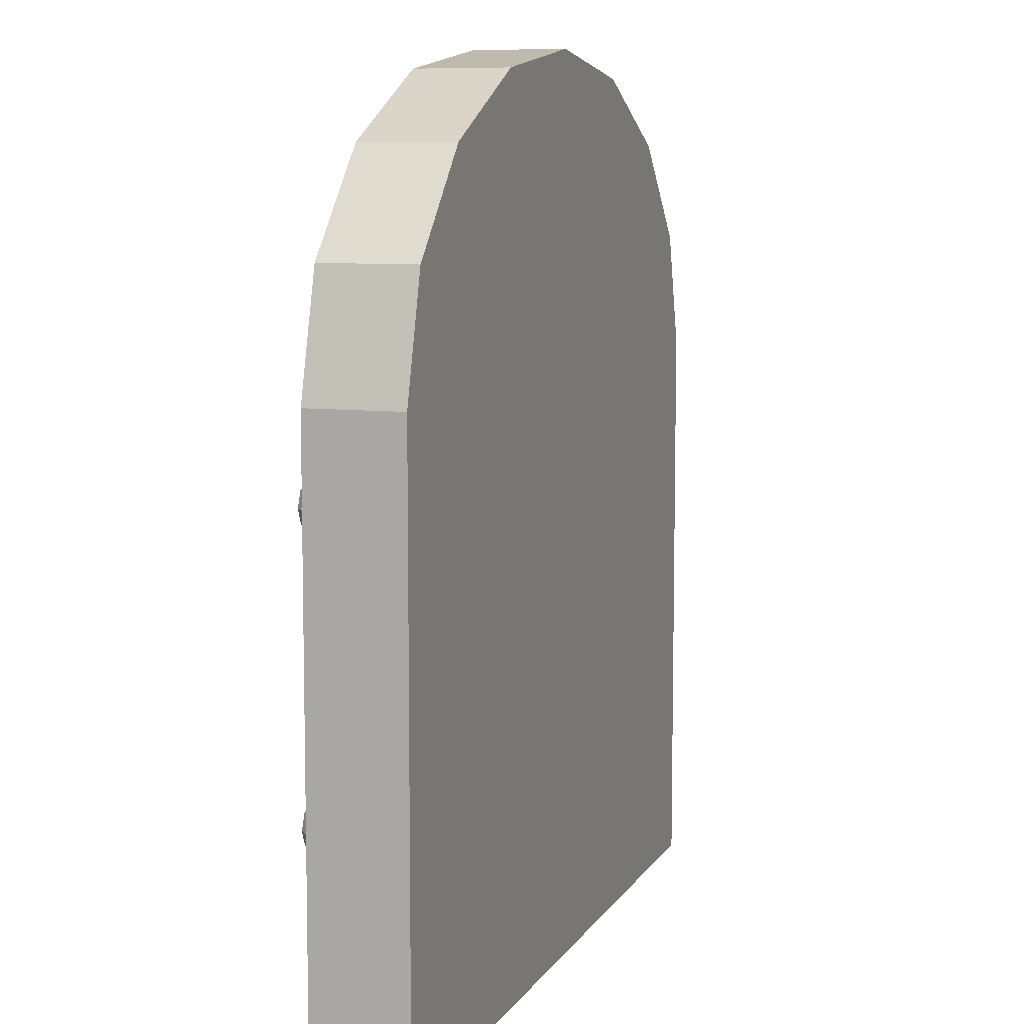
<metadata>
{"format":"obj","ext":"obj","renderer":"f3d","projection":"perspective","resolution":1024,"background":"white","views":[{"elev":8.2,"azim":-71.3,"up":"+Y"}]}
</metadata>
<code>
g Door.001
v -0.8627 -1.748 -6.738
v -0.8044 -1.748 -6.796
v -0.8044 -1.806 -6.738
v -0.4008 -0.02785 -6.738
v -0.3483 -0.0607 -6.738
v -0.4065 -0.09538 -6.796
v 0.8627 -1.748 -6.738
v 0.8044 -1.806 -6.738
v 0.8044 -1.748 -6.796
v 0.2907 0.005876 -6.738
v 0.3483 -0.0607 -6.738
v 0.29 -0.05289 -6.796
v -0.2886 -1.806 -6.738
v -0.3469 -1.748 -6.738
v -0.2887 -1.748 -6.796
v 0.4051 -1.806 -6.738
v 0.3469 -1.748 -6.738
v 0.4052 -1.748 -6.796
v 0.4008 -0.02785 -6.738
v 0.4065 -0.09538 -6.796
v 0.3483 -0.0607 -6.738
v 0.2886 -1.806 -6.738
v 0.2887 -1.748 -6.796
v 0.3469 -1.748 -6.738
v -0.2907 0.005876 -6.738
v -0.29 -0.05289 -6.796
v -0.3483 -0.0607 -6.738
v -0.4051 -1.806 -6.738
v -0.4052 -1.748 -6.796
v -0.3469 -1.748 -6.738
v -0.8627 -1.748 -6.738
v -0.8044 -1.806 -6.738
v -0.8044 -1.748 -6.68
v -0.4008 -0.02785 -6.738
v -0.4065 -0.09538 -6.68
v -0.3483 -0.0607 -6.738
v 0.8627 -1.748 -6.738
v 0.8044 -1.748 -6.68
v 0.8044 -1.806 -6.738
v -0.2907 0.005876 -6.738
v -0.3483 -0.0607 -6.738
v -0.29 -0.05289 -6.68
v 0.2907 0.005876 -6.738
v 0.29 -0.05289 -6.68
v 0.3483 -0.0607 -6.738
v 0.4008 -0.02785 -6.738
v 0.3483 -0.0607 -6.738
v 0.4065 -0.09538 -6.68
v 0.4051 -1.806 -6.738
v 0.4052 -1.748 -6.68
v 0.3469 -1.748 -6.738
v -0.4051 -1.806 -6.738
v -0.3469 -1.748 -6.738
v -0.4052 -1.748 -6.68
v -0.2886 -1.806 -6.738
v -0.2887 -1.748 -6.68
v -0.3469 -1.748 -6.738
v 0.2886 -1.806 -6.738
v 0.3469 -1.748 -6.738
v 0.2887 -1.748 -6.68
v 0.9156 -1.396 -6.793
v 0.9156 -1.396 -6.817
v 0.8957 -1.444 -6.817
v 0.8957 -1.444 -6.793
v 0.9998 -1.407 -6.832
v 1.015 -1.444 -6.832
v 0.9998 -1.48 -6.832
v 0.9636 -1.392 -6.832
v 0.9636 -1.495 -6.832
v 0.9273 -1.407 -6.832
v 0.9273 -1.48 -6.832
v 0.9123 -1.444 -6.832
v 0.8957 -1.444 -6.793
v 0.8957 -1.444 -6.817
v 0.9156 -1.492 -6.817
v 0.9156 -1.492 -6.793
v 1.031 -1.444 -6.793
v 1.031 -1.444 -6.817
v 1.012 -1.396 -6.817
v 1.012 -1.396 -6.793
v 0.9636 -1.511 -6.793
v 0.9636 -1.511 -6.817
v 1.012 -1.492 -6.817
v 1.012 -1.492 -6.793
v 1.012 -1.396 -6.793
v 1.012 -1.396 -6.817
v 0.9636 -1.376 -6.817
v 0.9636 -1.376 -6.793
v 1.012 -1.492 -6.793
v 1.012 -1.492 -6.817
v 1.031 -1.444 -6.817
v 1.031 -1.444 -6.793
v 0.9156 -1.492 -6.793
v 0.9156 -1.492 -6.817
v 0.9636 -1.511 -6.817
v 0.9636 -1.511 -6.793
v 0.9273 -1.407 -6.832
v 0.9156 -1.396 -6.817
v 0.9636 -1.376 -6.817
v 0.9636 -1.392 -6.832
v 0.9123 -1.444 -6.832
v 0.8957 -1.444 -6.817
v 0.9156 -1.396 -6.817
v 0.9273 -1.407 -6.832
v 0.9273 -1.48 -6.832
v 0.9156 -1.492 -6.817
v 0.8957 -1.444 -6.817
v 0.9123 -1.444 -6.832
v 0.9636 -1.495 -6.832
v 0.9636 -1.511 -6.817
v 0.9156 -1.492 -6.817
v 0.9273 -1.48 -6.832
v 0.9998 -1.48 -6.832
v 1.012 -1.492 -6.817
v 0.9636 -1.511 -6.817
v 0.9636 -1.495 -6.832
v 1.015 -1.444 -6.832
v 1.031 -1.444 -6.817
v 1.012 -1.492 -6.817
v 0.9998 -1.48 -6.832
v 0.9998 -1.407 -6.832
v 1.012 -1.396 -6.817
v 1.031 -1.444 -6.817
v 1.015 -1.444 -6.832
v 0.9636 -1.392 -6.832
v 0.9636 -1.376 -6.817
v 1.012 -1.396 -6.817
v 0.9998 -1.407 -6.832
v 0.9636 -1.376 -6.793
v 0.9636 -1.376 -6.817
v 0.9156 -1.396 -6.817
v 0.9156 -1.396 -6.793
v 0.9156 -0.69 -6.793
v 0.9156 -0.69 -6.817
v 0.8957 -0.738 -6.817
v 0.8957 -0.738 -6.793
v 0.9998 -0.7018 -6.832
v 1.015 -0.738 -6.832
v 0.9998 -0.7743 -6.832
v 0.9636 -0.6868 -6.832
v 0.9636 -0.7893 -6.832
v 0.9273 -0.7018 -6.832
v 0.9273 -0.7743 -6.832
v 0.9123 -0.738 -6.832
v 0.8957 -0.738 -6.793
v 0.8957 -0.738 -6.817
v 0.9156 -0.786 -6.817
v 0.9156 -0.786 -6.793
v 1.031 -0.738 -6.793
v 1.031 -0.738 -6.817
v 1.012 -0.69 -6.817
v 1.012 -0.69 -6.793
v 0.9636 -0.8059 -6.793
v 0.9636 -0.8059 -6.817
v 1.012 -0.786 -6.817
v 1.012 -0.786 -6.793
v 1.012 -0.69 -6.793
v 1.012 -0.69 -6.817
v 0.9636 -0.6702 -6.817
v 0.9636 -0.6702 -6.793
v 1.012 -0.786 -6.793
v 1.012 -0.786 -6.817
v 1.031 -0.738 -6.817
v 1.031 -0.738 -6.793
v 0.9156 -0.786 -6.793
v 0.9156 -0.786 -6.817
v 0.9636 -0.8059 -6.817
v 0.9636 -0.8059 -6.793
v 0.9273 -0.7018 -6.832
v 0.9156 -0.69 -6.817
v 0.9636 -0.6702 -6.817
v 0.9636 -0.6868 -6.832
v 0.9123 -0.738 -6.832
v 0.8957 -0.738 -6.817
v 0.9156 -0.69 -6.817
v 0.9273 -0.7018 -6.832
v 0.9273 -0.7743 -6.832
v 0.9156 -0.786 -6.817
v 0.8957 -0.738 -6.817
v 0.9123 -0.738 -6.832
v 0.9636 -0.7893 -6.832
v 0.9636 -0.8059 -6.817
v 0.9156 -0.786 -6.817
v 0.9273 -0.7743 -6.832
v 0.9998 -0.7743 -6.832
v 1.012 -0.786 -6.817
v 0.9636 -0.8059 -6.817
v 0.9636 -0.7893 -6.832
v 1.015 -0.738 -6.832
v 1.031 -0.738 -6.817
v 1.012 -0.786 -6.817
v 0.9998 -0.7743 -6.832
v 0.9998 -0.7018 -6.832
v 1.012 -0.69 -6.817
v 1.031 -0.738 -6.817
v 1.015 -0.738 -6.832
v 0.9636 -0.6868 -6.832
v 0.9636 -0.6702 -6.817
v 1.012 -0.69 -6.817
v 0.9998 -0.7018 -6.832
v 0.9636 -0.6702 -6.793
v 0.9636 -0.6702 -6.817
v 0.9156 -0.69 -6.817
v 0.9156 -0.69 -6.793
v -0.9156 -1.396 -6.793
v -0.8957 -1.444 -6.793
v -0.8957 -1.444 -6.817
v -0.9156 -1.396 -6.817
v -0.9273 -1.407 -6.832
v -0.9123 -1.444 -6.832
v -0.9273 -1.48 -6.832
v -0.9636 -1.392 -6.832
v -0.9636 -1.495 -6.832
v -0.9998 -1.407 -6.832
v -0.9998 -1.48 -6.832
v -1.015 -1.444 -6.832
v -0.8957 -1.444 -6.793
v -0.9156 -1.492 -6.793
v -0.9156 -1.492 -6.817
v -0.8957 -1.444 -6.817
v -1.031 -1.444 -6.793
v -1.012 -1.396 -6.793
v -1.012 -1.396 -6.817
v -1.031 -1.444 -6.817
v -0.9636 -1.511 -6.793
v -1.012 -1.492 -6.793
v -1.012 -1.492 -6.817
v -0.9636 -1.511 -6.817
v -1.012 -1.396 -6.793
v -0.9636 -1.376 -6.793
v -0.9636 -1.376 -6.817
v -1.012 -1.396 -6.817
v -1.012 -1.492 -6.793
v -1.031 -1.444 -6.793
v -1.031 -1.444 -6.817
v -1.012 -1.492 -6.817
v -0.9156 -1.492 -6.793
v -0.9636 -1.511 -6.793
v -0.9636 -1.511 -6.817
v -0.9156 -1.492 -6.817
v -0.9273 -1.407 -6.832
v -0.9636 -1.392 -6.832
v -0.9636 -1.376 -6.817
v -0.9156 -1.396 -6.817
v -0.9123 -1.444 -6.832
v -0.9273 -1.407 -6.832
v -0.9156 -1.396 -6.817
v -0.8957 -1.444 -6.817
v -0.9273 -1.48 -6.832
v -0.9123 -1.444 -6.832
v -0.8957 -1.444 -6.817
v -0.9156 -1.492 -6.817
v -0.9636 -1.495 -6.832
v -0.9273 -1.48 -6.832
v -0.9156 -1.492 -6.817
v -0.9636 -1.511 -6.817
v -0.9998 -1.48 -6.832
v -0.9636 -1.495 -6.832
v -0.9636 -1.511 -6.817
v -1.012 -1.492 -6.817
v -1.015 -1.444 -6.832
v -0.9998 -1.48 -6.832
v -1.012 -1.492 -6.817
v -1.031 -1.444 -6.817
v -0.9998 -1.407 -6.832
v -1.015 -1.444 -6.832
v -1.031 -1.444 -6.817
v -1.012 -1.396 -6.817
v -0.9636 -1.392 -6.832
v -0.9998 -1.407 -6.832
v -1.012 -1.396 -6.817
v -0.9636 -1.376 -6.817
v -0.9636 -1.376 -6.793
v -0.9156 -1.396 -6.793
v -0.9156 -1.396 -6.817
v -0.9636 -1.376 -6.817
v -0.9156 -0.69 -6.793
v -0.8957 -0.738 -6.793
v -0.8957 -0.738 -6.817
v -0.9156 -0.69 -6.817
v -0.9273 -0.7018 -6.832
v -0.9123 -0.738 -6.832
v -0.9273 -0.7743 -6.832
v -0.9636 -0.6868 -6.832
v -0.9636 -0.7893 -6.832
v -0.9998 -0.7018 -6.832
v -0.9998 -0.7743 -6.832
v -1.015 -0.738 -6.832
v -0.8957 -0.738 -6.793
v -0.9156 -0.786 -6.793
v -0.9156 -0.786 -6.817
v -0.8957 -0.738 -6.817
v -1.031 -0.738 -6.793
v -1.012 -0.69 -6.793
v -1.012 -0.69 -6.817
v -1.031 -0.738 -6.817
v -0.9636 -0.8059 -6.793
v -1.012 -0.786 -6.793
v -1.012 -0.786 -6.817
v -0.9636 -0.8059 -6.817
v -1.012 -0.69 -6.793
v -0.9636 -0.6702 -6.793
v -0.9636 -0.6702 -6.817
v -1.012 -0.69 -6.817
v -1.012 -0.786 -6.793
v -1.031 -0.738 -6.793
v -1.031 -0.738 -6.817
v -1.012 -0.786 -6.817
v -0.9156 -0.786 -6.793
v -0.9636 -0.8059 -6.793
v -0.9636 -0.8059 -6.817
v -0.9156 -0.786 -6.817
v -0.9273 -0.7018 -6.832
v -0.9636 -0.6868 -6.832
v -0.9636 -0.6702 -6.817
v -0.9156 -0.69 -6.817
v -0.9123 -0.738 -6.832
v -0.9273 -0.7018 -6.832
v -0.9156 -0.69 -6.817
v -0.8957 -0.738 -6.817
v -0.9273 -0.7743 -6.832
v -0.9123 -0.738 -6.832
v -0.8957 -0.738 -6.817
v -0.9156 -0.786 -6.817
v -0.9636 -0.7893 -6.832
v -0.9273 -0.7743 -6.832
v -0.9156 -0.786 -6.817
v -0.9636 -0.8059 -6.817
v -0.9998 -0.7743 -6.832
v -0.9636 -0.7893 -6.832
v -0.9636 -0.8059 -6.817
v -1.012 -0.786 -6.817
v -1.015 -0.738 -6.832
v -0.9998 -0.7743 -6.832
v -1.012 -0.786 -6.817
v -1.031 -0.738 -6.817
v -0.9998 -0.7018 -6.832
v -1.015 -0.738 -6.832
v -1.031 -0.738 -6.817
v -1.012 -0.69 -6.817
v -0.9636 -0.6868 -6.832
v -0.9998 -0.7018 -6.832
v -1.012 -0.69 -6.817
v -0.9636 -0.6702 -6.817
v -0.9636 -0.6702 -6.793
v -0.9156 -0.69 -6.793
v -0.9156 -0.69 -6.817
v -0.9636 -0.6702 -6.817
v 0.9922 -0.2196 -6.559
v 1.074 -0.5178 -6.559
v 1.074 -2.017 -6.559
v -1.074 -2.017 -6.559
v 0.7594 0.03312 -6.559
v 0.411 0.202 -6.559
v -4.557e-07 0.2613 -6.559
v -0.411 0.202 -6.559
v -0.7594 0.03312 -6.559
v -0.9922 -0.2196 -6.559
v -1.074 -0.5178 -6.559
v 0.9922 -0.2196 -6.559
v 0.9922 -0.2196 -6.796
v 1.074 -0.5178 -6.796
v 1.074 -0.5178 -6.559
v 0.7594 0.03312 -6.559
v 0.7594 0.03312 -6.796
v 0.9922 -0.2196 -6.796
v 0.9922 -0.2196 -6.559
v 0.411 0.202 -6.559
v 0.411 0.202 -6.796
v 0.7594 0.03312 -6.796
v 0.7594 0.03312 -6.559
v -0.411 0.202 -6.559
v -0.411 0.202 -6.796
v -4.557e-07 0.2613 -6.796
v -4.557e-07 0.2613 -6.559
v -0.7594 0.03312 -6.559
v -0.7594 0.03312 -6.796
v -0.411 0.202 -6.796
v -0.411 0.202 -6.559
v -0.9922 -0.2196 -6.559
v -0.9922 -0.2196 -6.796
v -0.7594 0.03312 -6.796
v -0.7594 0.03312 -6.559
v -4.557e-07 0.2613 -6.559
v -4.557e-07 0.2613 -6.796
v 0.411 0.202 -6.796
v 0.411 0.202 -6.559
v 1.074 -0.5178 -6.559
v 1.074 -0.5178 -6.796
v 1.074 -2.017 -6.796
v 1.074 -2.017 -6.559
v 1.074 -2.017 -6.559
v 1.074 -2.017 -6.796
v -1.074 -2.017 -6.796
v -1.074 -2.017 -6.559
v -1.074 -2.017 -6.559
v -1.074 -2.017 -6.796
v -1.074 -0.5178 -6.796
v -1.074 -0.5178 -6.559
v -1.074 -0.5178 -6.559
v -1.074 -0.5178 -6.796
v -0.9922 -0.2196 -6.796
v -0.9922 -0.2196 -6.559
v 0.4052 -1.748 -6.68
v 0.8044 -1.748 -6.68
v 0.8044 -0.5541 -6.68
v 0.7496 -0.3541 -6.68
v 0.5958 -0.1871 -6.68
v 0.4065 -0.09538 -6.68
v 0.2887 -1.748 -6.68
v 0.29 -0.05289 -6.68
v -1.179e-07 -0.01103 -6.68
v -0.2887 -1.748 -6.68
v -0.29 -0.05289 -6.68
v -0.4065 -0.09538 -6.796
v -0.4052 -1.748 -6.796
v -0.8044 -1.748 -6.796
v -0.5958 -0.1871 -6.796
v -0.7496 -0.3541 -6.796
v -0.8044 -0.5541 -6.796
v 0.7496 -0.3541 -6.796
v 0.8044 -0.5541 -6.796
v 0.8044 -1.748 -6.796
v 0.4052 -1.748 -6.796
v 0.5958 -0.1871 -6.796
v 0.4065 -0.09538 -6.796
v -1.179e-07 -0.01103 -6.796
v 0.29 -0.05289 -6.796
v 0.2887 -1.748 -6.796
v -0.2887 -1.748 -6.796
v -0.29 -0.05289 -6.796
v -0.8044 -1.748 -6.68
v -0.4052 -1.748 -6.68
v -0.4065 -0.09538 -6.68
v -0.5958 -0.1871 -6.68
v -0.7496 -0.3541 -6.68
v -0.8044 -0.5541 -6.68
v -0.8044 -1.748 -6.796
v -0.8627 -1.748 -6.738
v -0.8627 -0.5463 -6.738
v -0.8044 -0.5541 -6.796
v 0.5958 -0.1871 -6.796
v 0.6311 -0.1395 -6.738
v 0.802 -0.325 -6.738
v 0.7496 -0.3541 -6.796
v -0.5958 -0.1871 -6.796
v -0.6311 -0.1395 -6.738
v -0.4008 -0.02785 -6.738
v -0.4065 -0.09538 -6.796
v 0.8044 -0.5541 -6.796
v 0.8627 -0.5463 -6.738
v 0.8627 -1.748 -6.738
v 0.8044 -1.748 -6.796
v 0.7496 -0.3541 -6.796
v 0.802 -0.325 -6.738
v 0.8627 -0.5463 -6.738
v 0.8044 -0.5541 -6.796
v -0.29 -0.05289 -6.796
v -0.2907 0.005876 -6.738
v -5.233e-07 0.04782 -6.738
v -1.179e-07 -0.01103 -6.796
v -1.179e-07 -0.01103 -6.796
v -5.233e-07 0.04782 -6.738
v 0.2907 0.005876 -6.738
v 0.29 -0.05289 -6.796
v -0.8044 -0.5541 -6.796
v -0.8627 -0.5463 -6.738
v -0.802 -0.325 -6.738
v -0.7496 -0.3541 -6.796
v 0.4065 -0.09538 -6.796
v 0.4008 -0.02785 -6.738
v 0.6311 -0.1395 -6.738
v 0.5958 -0.1871 -6.796
v -0.7496 -0.3541 -6.796
v -0.802 -0.325 -6.738
v -0.6311 -0.1395 -6.738
v -0.5958 -0.1871 -6.796
v 0.4051 -1.806 -6.738
v 0.4052 -1.748 -6.796
v 0.8044 -1.748 -6.796
v 0.8044 -1.806 -6.738
v -0.8044 -1.806 -6.738
v -0.8044 -1.748 -6.796
v -0.4052 -1.748 -6.796
v -0.4051 -1.806 -6.738
v -0.2886 -1.806 -6.738
v -0.2887 -1.748 -6.796
v 0.2887 -1.748 -6.796
v 0.2886 -1.806 -6.738
v 0.3483 -0.0607 -6.738
v 0.4065 -0.09538 -6.796
v 0.4052 -1.748 -6.796
v 0.3469 -1.748 -6.738
v -0.4065 -0.09538 -6.796
v -0.3483 -0.0607 -6.738
v -0.3469 -1.748 -6.738
v -0.4052 -1.748 -6.796
v 0.29 -0.05289 -6.796
v 0.3483 -0.0607 -6.738
v 0.3469 -1.748 -6.738
v 0.2887 -1.748 -6.796
v -0.3483 -0.0607 -6.738
v -0.29 -0.05289 -6.796
v -0.2887 -1.748 -6.796
v -0.3469 -1.748 -6.738
v -0.8627 -1.748 -6.738
v -0.8044 -1.748 -6.68
v -0.8044 -0.5541 -6.68
v -0.8627 -0.5463 -6.738
v 0.6311 -0.1395 -6.738
v 0.5958 -0.1871 -6.68
v 0.7496 -0.3541 -6.68
v 0.802 -0.325 -6.738
v -0.6311 -0.1395 -6.738
v -0.5958 -0.1871 -6.68
v -0.4065 -0.09538 -6.68
v -0.4008 -0.02785 -6.738
v 0.8627 -0.5463 -6.738
v 0.8044 -0.5541 -6.68
v 0.8044 -1.748 -6.68
v 0.8627 -1.748 -6.738
v 0.802 -0.325 -6.738
v 0.7496 -0.3541 -6.68
v 0.8044 -0.5541 -6.68
v 0.8627 -0.5463 -6.738
v -0.2907 0.005876 -6.738
v -0.29 -0.05289 -6.68
v -1.179e-07 -0.01103 -6.68
v -5.233e-07 0.04782 -6.738
v -5.233e-07 0.04782 -6.738
v -1.179e-07 -0.01103 -6.68
v 0.29 -0.05289 -6.68
v 0.2907 0.005876 -6.738
v -0.8627 -0.5463 -6.738
v -0.8044 -0.5541 -6.68
v -0.7496 -0.3541 -6.68
v -0.802 -0.325 -6.738
v 0.4008 -0.02785 -6.738
v 0.4065 -0.09538 -6.68
v 0.5958 -0.1871 -6.68
v 0.6311 -0.1395 -6.738
v -0.802 -0.325 -6.738
v -0.7496 -0.3541 -6.68
v -0.5958 -0.1871 -6.68
v -0.6311 -0.1395 -6.738
v 0.4052 -1.748 -6.68
v 0.4051 -1.806 -6.738
v 0.8044 -1.806 -6.738
v 0.8044 -1.748 -6.68
v -0.8044 -1.748 -6.68
v -0.8044 -1.806 -6.738
v -0.4051 -1.806 -6.738
v -0.4052 -1.748 -6.68
v -0.2887 -1.748 -6.68
v -0.2886 -1.806 -6.738
v 0.2886 -1.806 -6.738
v 0.2887 -1.748 -6.68
v 0.4065 -0.09538 -6.68
v 0.3483 -0.0607 -6.738
v 0.3469 -1.748 -6.738
v 0.4052 -1.748 -6.68
v -0.3483 -0.0607 -6.738
v -0.4065 -0.09538 -6.68
v -0.4052 -1.748 -6.68
v -0.3469 -1.748 -6.738
v 0.3483 -0.0607 -6.738
v 0.29 -0.05289 -6.68
v 0.2887 -1.748 -6.68
v 0.3469 -1.748 -6.738
v -0.29 -0.05289 -6.68
v -0.3483 -0.0607 -6.738
v -0.3469 -1.748 -6.738
v -0.2887 -1.748 -6.68
v -0.8627 -0.5463 -6.796
v -1.074 -2.017 -6.796
v -0.8627 -1.806 -6.796
v -1.074 -0.5178 -6.796
v 1.074 -2.017 -6.796
v -0.802 -0.325 -6.796
v 0.8627 -1.806 -6.796
v -0.9922 -0.2196 -6.796
v 1.074 -0.5178 -6.796
v -0.6311 -0.1395 -6.796
v 0.8627 -0.5463 -6.796
v -0.7594 0.03312 -6.796
v 0.9922 -0.2196 -6.796
v -0.3483 -0.002444 -6.796
v 0.802 -0.325 -6.796
v -0.411 0.202 -6.796
v 0.7594 0.03312 -6.796
v -5.233e-07 0.04782 -6.796
v 0.6311 -0.1395 -6.796
v -4.557e-07 0.2613 -6.796
v 0.411 0.202 -6.796
v 0.3483 -0.002445 -6.796
g Door.001_0
f 3 2 1
f 6 5 4
f 9 8 7
f 12 11 10
f 15 14 13
f 18 17 16
f 21 20 19
f 24 23 22
f 27 26 25
f 30 29 28
f 33 32 31
f 36 35 34
f 39 38 37
f 42 41 40
f 45 44 43
f 48 47 46
f 51 50 49
f 54 53 52
f 57 56 55
f 60 59 58
f 63 62 61
f 64 63 61
f 67 66 65
f 65 68 67
f 68 69 67
f 68 70 69
f 70 71 69
f 70 72 71
f 75 74 73
f 76 75 73
f 79 78 77
f 80 79 77
f 83 82 81
f 84 83 81
f 87 86 85
f 88 87 85
f 91 90 89
f 92 91 89
f 95 94 93
f 96 95 93
f 99 98 97
f 100 99 97
f 103 102 101
f 104 103 101
f 107 106 105
f 108 107 105
f 111 110 109
f 112 111 109
f 115 114 113
f 116 115 113
f 119 118 117
f 120 119 117
f 123 122 121
f 124 123 121
f 127 126 125
f 128 127 125
f 131 130 129
f 132 131 129
f 135 134 133
f 136 135 133
f 139 138 137
f 137 140 139
f 140 141 139
f 140 142 141
f 142 143 141
f 142 144 143
f 147 146 145
f 148 147 145
f 151 150 149
f 152 151 149
f 155 154 153
f 156 155 153
f 159 158 157
f 160 159 157
f 163 162 161
f 164 163 161
f 167 166 165
f 168 167 165
f 171 170 169
f 172 171 169
f 175 174 173
f 176 175 173
f 179 178 177
f 180 179 177
f 183 182 181
f 184 183 181
f 187 186 185
f 188 187 185
f 191 190 189
f 192 191 189
f 195 194 193
f 196 195 193
f 199 198 197
f 200 199 197
f 203 202 201
f 204 203 201
f 207 206 205
f 208 207 205
f 211 210 209
f 209 212 211
f 212 213 211
f 212 214 213
f 214 215 213
f 214 216 215
f 219 218 217
f 220 219 217
f 223 222 221
f 224 223 221
f 227 226 225
f 228 227 225
f 231 230 229
f 232 231 229
f 235 234 233
f 236 235 233
f 239 238 237
f 240 239 237
f 243 242 241
f 244 243 241
f 247 246 245
f 248 247 245
f 251 250 249
f 252 251 249
f 255 254 253
f 256 255 253
f 259 258 257
f 260 259 257
f 263 262 261
f 264 263 261
f 267 266 265
f 268 267 265
f 271 270 269
f 272 271 269
f 275 274 273
f 276 275 273
f 279 278 277
f 280 279 277
f 283 282 281
f 281 284 283
f 284 285 283
f 284 286 285
f 286 287 285
f 286 288 287
f 291 290 289
f 292 291 289
f 295 294 293
f 296 295 293
f 299 298 297
f 300 299 297
f 303 302 301
f 304 303 301
f 307 306 305
f 308 307 305
f 311 310 309
f 312 311 309
f 315 314 313
f 316 315 313
f 319 318 317
f 320 319 317
f 323 322 321
f 324 323 321
f 327 326 325
f 328 327 325
f 331 330 329
f 332 331 329
f 335 334 333
f 336 335 333
f 339 338 337
f 340 339 337
f 343 342 341
f 344 343 341
f 347 346 345
f 348 347 345
f 351 350 349
f 349 352 351
f 349 353 352
f 353 354 352
f 354 355 352
f 355 356 352
f 356 357 352
f 357 358 352
f 358 359 352
f 362 361 360
f 363 362 360
f 366 365 364
f 367 366 364
f 370 369 368
f 371 370 368
f 374 373 372
f 375 374 372
f 378 377 376
f 379 378 376
f 382 381 380
f 383 382 380
f 386 385 384
f 387 386 384
f 390 389 388
f 391 390 388
f 394 393 392
f 395 394 392
f 398 397 396
f 399 398 396
f 402 401 400
f 403 402 400
f 406 405 404
f 404 407 406
f 404 408 407
f 404 409 408
f 412 411 410
f 410 413 412
f 413 414 412
f 417 416 415
f 415 418 417
f 418 419 417
f 419 420 417
f 423 422 421
f 421 424 423
f 421 425 424
f 425 426 424
f 429 428 427
f 427 430 429
f 427 431 430
f 434 433 432
f 432 435 434
f 432 436 435
f 432 437 436
f 440 439 438
f 441 440 438
f 444 443 442
f 445 444 442
f 448 447 446
f 449 448 446
f 452 451 450
f 453 452 450
f 456 455 454
f 457 456 454
f 460 459 458
f 461 460 458
f 464 463 462
f 465 464 462
f 468 467 466
f 469 468 466
f 472 471 470
f 473 472 470
f 476 475 474
f 477 476 474
f 480 479 478
f 481 480 478
f 484 483 482
f 485 484 482
f 488 487 486
f 489 488 486
f 492 491 490
f 493 492 490
f 496 495 494
f 497 496 494
f 500 499 498
f 501 500 498
f 504 503 502
f 505 504 502
f 508 507 506
f 509 508 506
f 512 511 510
f 513 512 510
f 516 515 514
f 517 516 514
f 520 519 518
f 521 520 518
f 524 523 522
f 525 524 522
f 528 527 526
f 529 528 526
f 532 531 530
f 533 532 530
f 536 535 534
f 537 536 534
f 540 539 538
f 541 540 538
f 544 543 542
f 545 544 542
f 548 547 546
f 549 548 546
f 552 551 550
f 553 552 550
f 556 555 554
f 557 556 554
f 560 559 558
f 561 560 558
f 564 563 562
f 565 564 562
f 568 567 566
f 569 568 566
f 572 571 570
f 573 572 570
f 576 575 574
f 575 577 574
f 578 575 576
f 574 577 579
f 580 578 576
f 577 581 579
f 582 578 580
f 579 581 583
f 584 582 580
f 581 585 583
f 586 582 584
f 583 585 587
f 588 586 584
f 585 589 587
f 590 586 588
f 587 589 591
f 592 590 588
f 589 593 591
f 594 590 592
f 591 593 595
f 595 594 592
f 593 594 595

</code>
